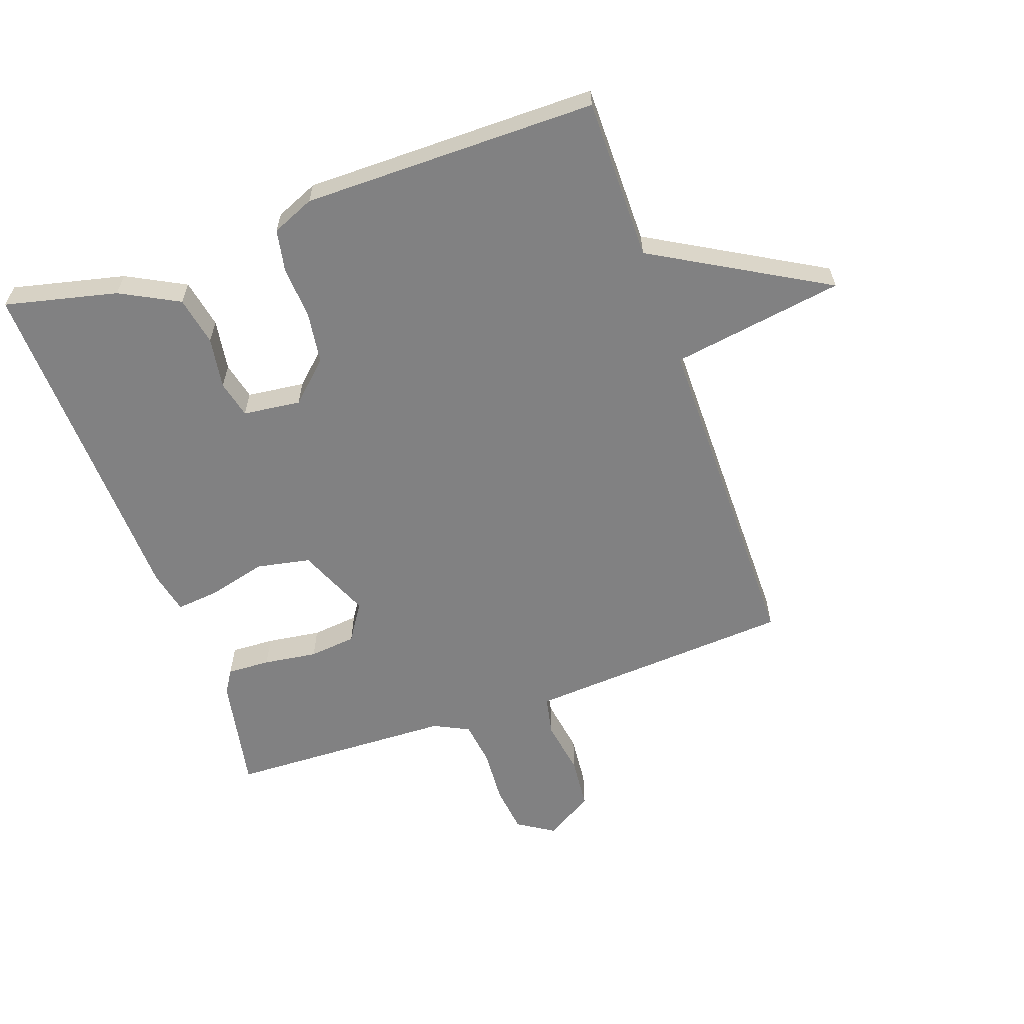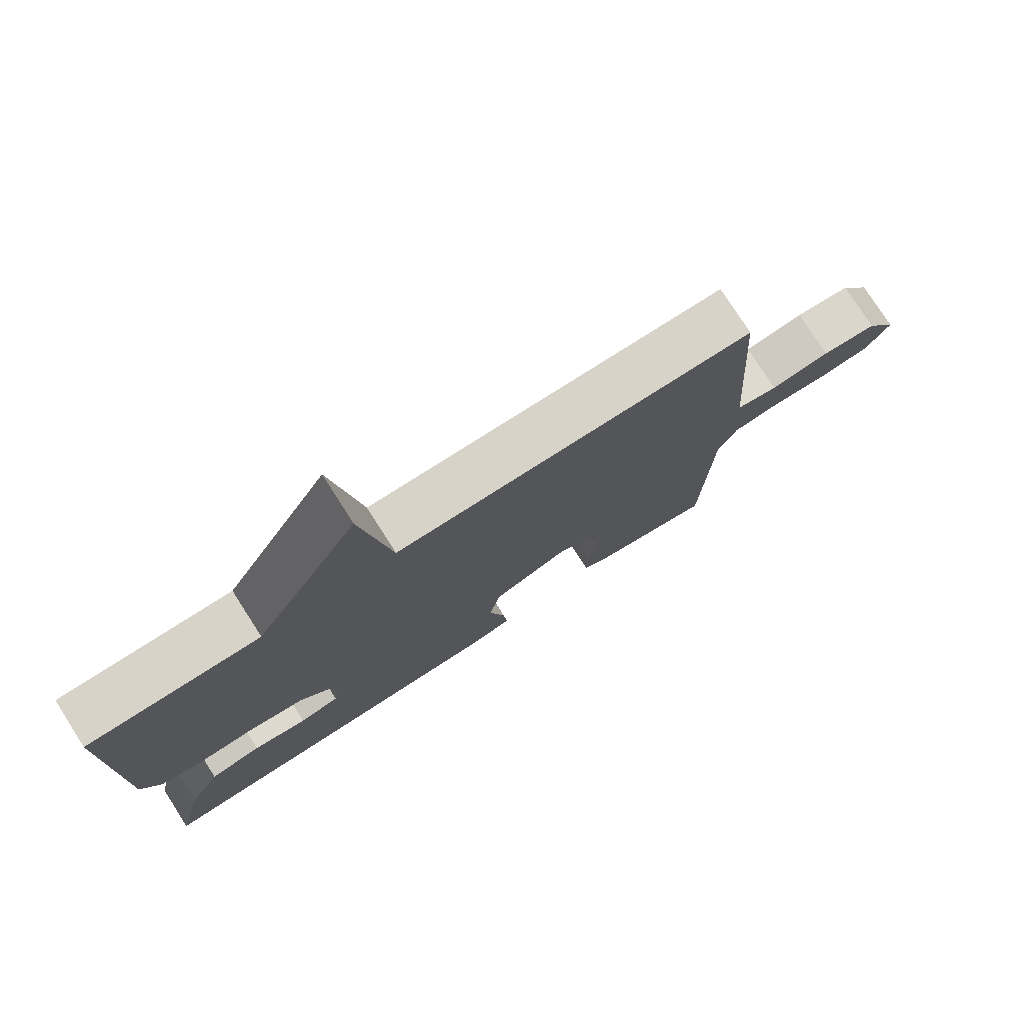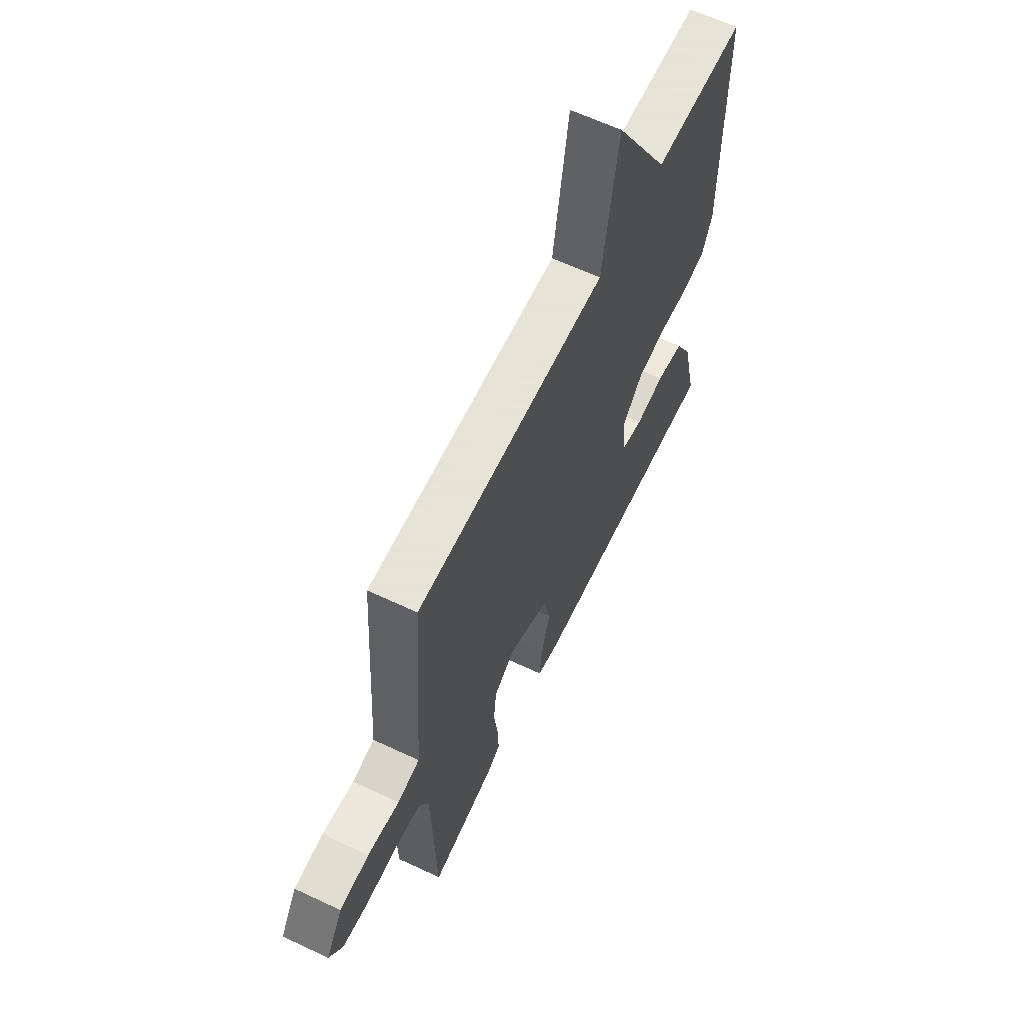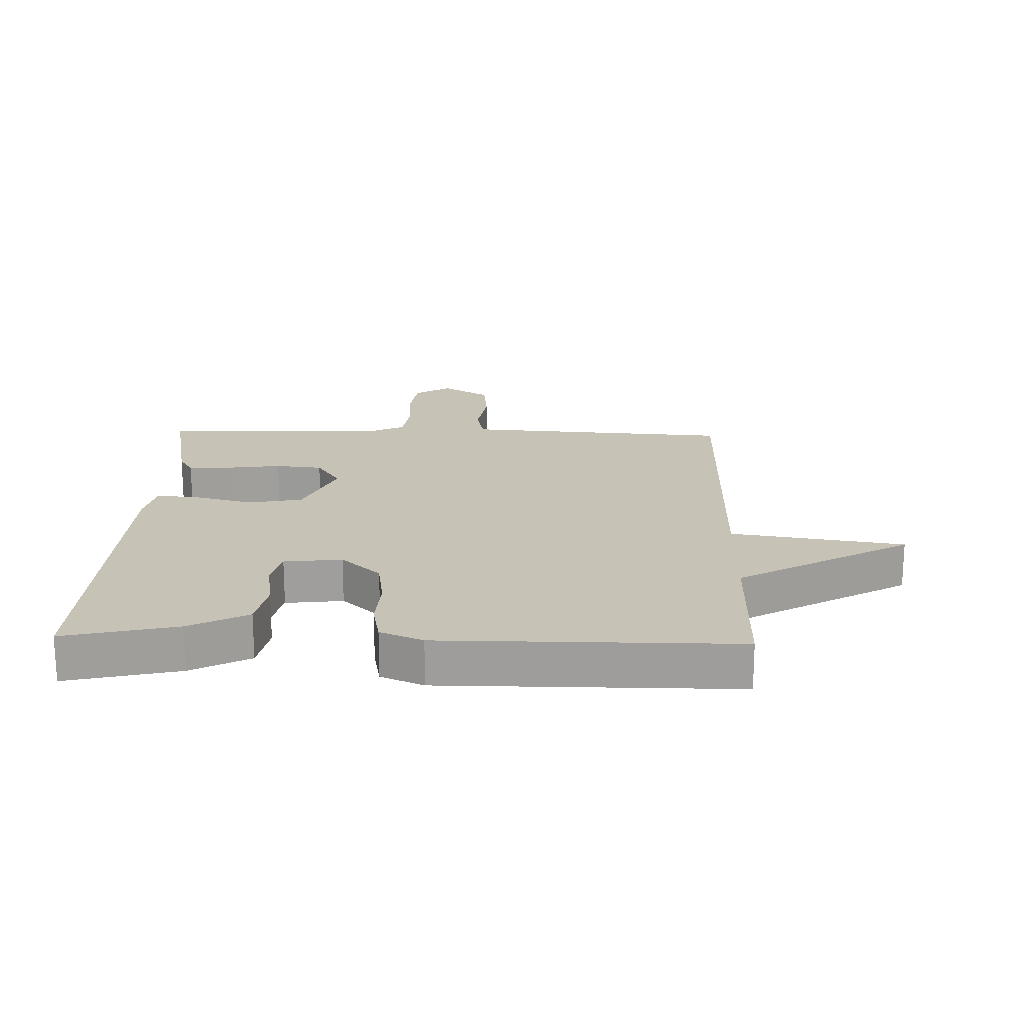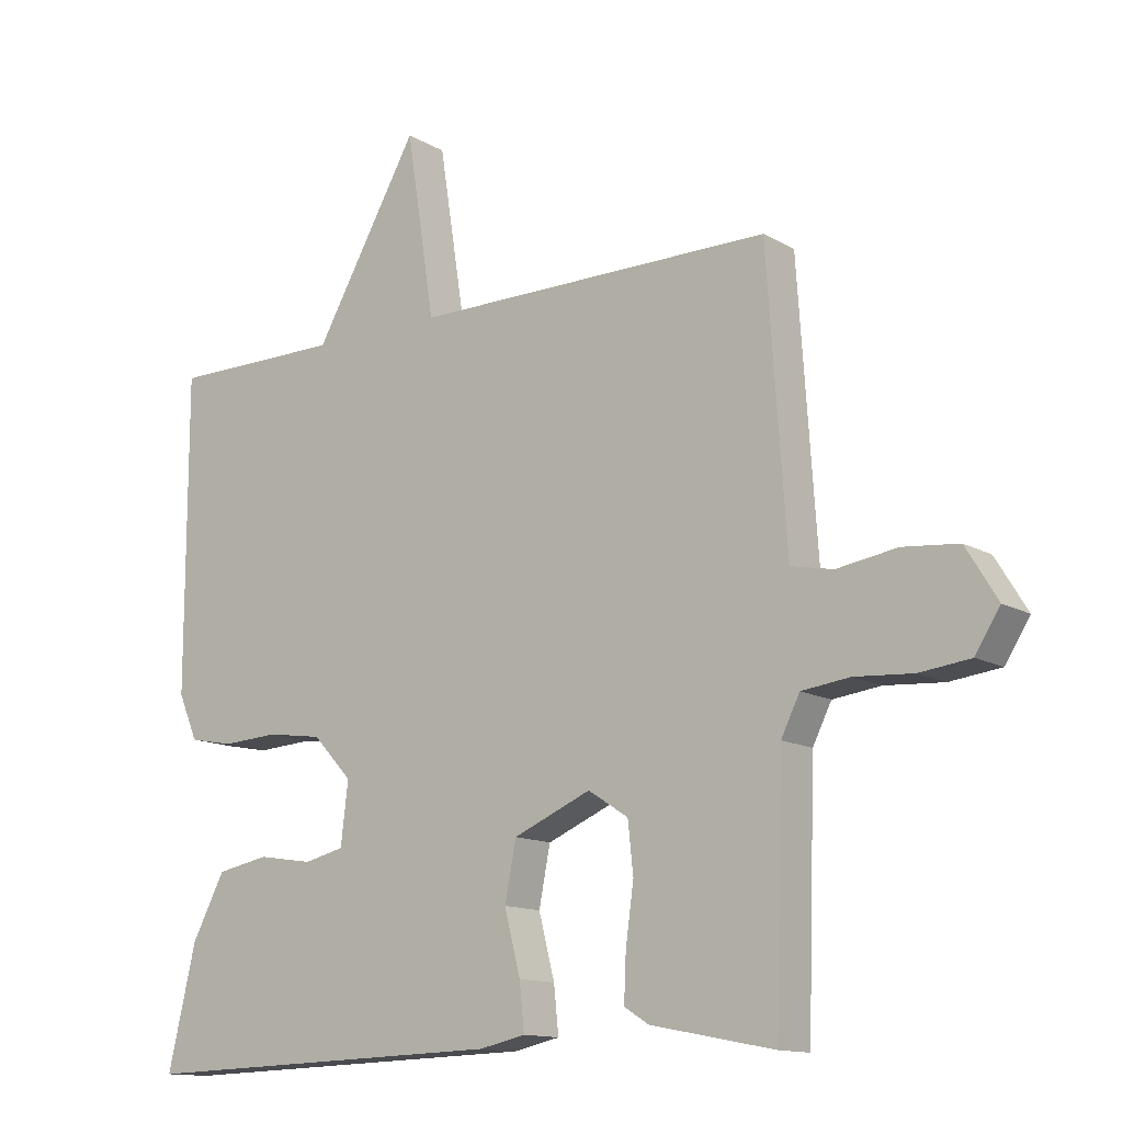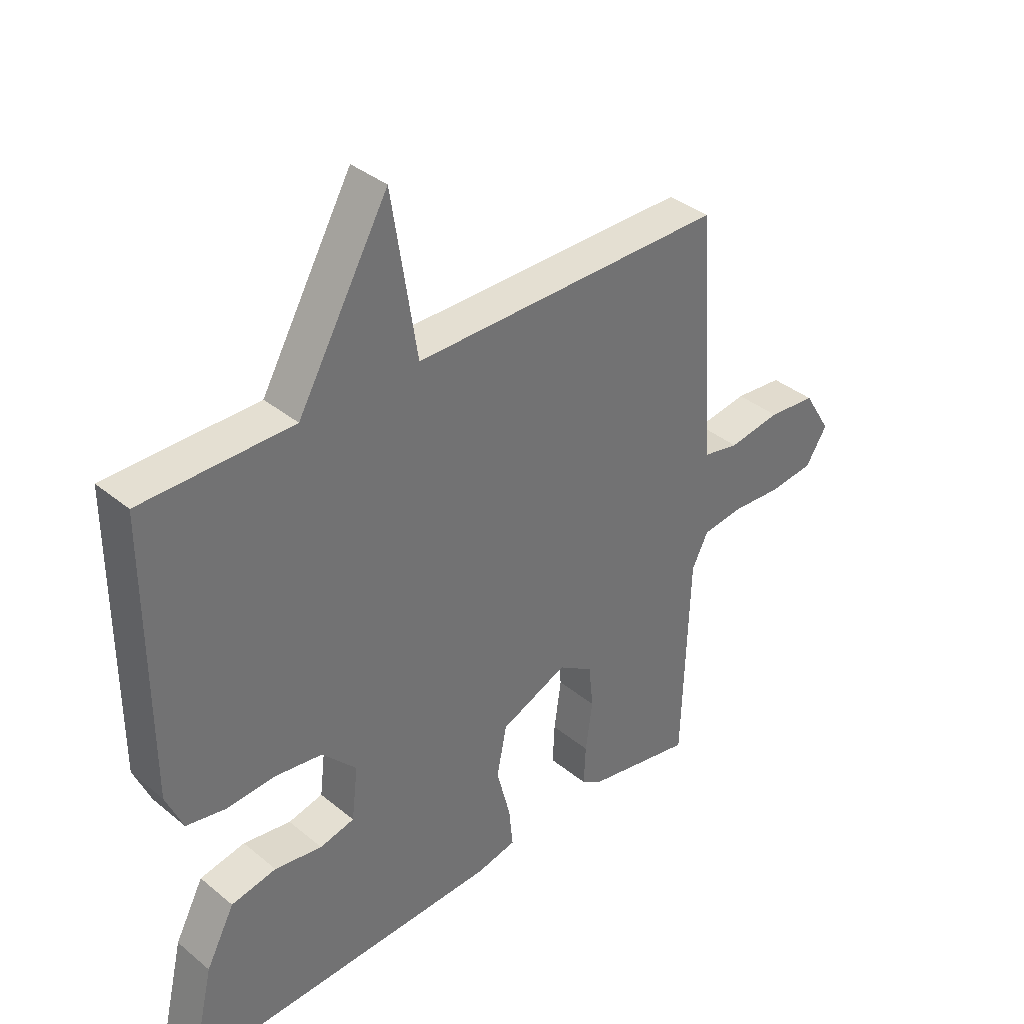
<metadata>
{"format":"obj","ext":"obj","renderer":"f3d","projection":"perspective","resolution":1024,"background":"white","views":[{"elev":-60.4,"azim":-70.5,"up":"+Y"},{"elev":77.2,"azim":-32.6,"up":"+Z"},{"elev":62.8,"azim":115.5,"up":"+Z"},{"elev":19.3,"azim":-88.4,"up":"+Y"},{"elev":-13.2,"azim":37.7,"up":"+Z"},{"elev":36.9,"azim":-43.5,"up":"+Z"}]}
</metadata>
<code>
v -0.5 0.07 -0.5
v -0.458 0.07 -0.321
v -0.409 0.07 -0.228
v -0.331 0.07 -0.213
v -0.249 0.07 -0.226
v -0.189 0.07 -0.212
v -0.178 0.07 -0.12
v -0.237 0.07 -0.057
v -0.32 0.07 -0.045
v -0.404 0.07 -0.05
v -0.471 0.07 -0.037
v -0.5 0.07 0.031
v -0.5 0.07 0.5
v -0.241 0.07 0.5
v -0.084 0.07 0.775
v -0.041 0.07 0.5
v 0.5 0.07 0.5
v 0.523 0.07 0.159
v 0.529 0.07 0.072
v 0.592 0.07 0.059
v 0.682 0.07 0.073
v 0.765 0.07 0.065
v 0.812 0.07 -0.012
v 0.775 0.07 -0.07
v 0.699 0.07 -0.079
v 0.612 0.07 -0.073
v 0.54 0.07 -0.082
v 0.512 0.07 -0.138
v 0.5 0.07 -0.5
v 0.316 0.07 -0.464
v 0.279 0.07 -0.441
v 0.282 0.07 -0.372
v 0.294 0.07 -0.286
v 0.286 0.07 -0.211
v 0.226 0.07 -0.172
v 0.11 0.07 -0.221
v 0.093 0.07 -0.307
v 0.117 0.07 -0.4
v 0.124 0.07 -0.469
v 0.055 0.07 -0.484
v -0.5 0 -0.5
v -0.458 0 -0.321
v -0.409 0 -0.228
v -0.331 0 -0.213
v -0.249 0 -0.226
v -0.189 0 -0.212
v -0.178 0 -0.12
v -0.237 0 -0.057
v -0.32 0 -0.045
v -0.404 0 -0.05
v -0.471 0 -0.037
v -0.5 0 0.031
v -0.5 0 0.5
v -0.241 0 0.5
v -0.084 0 0.775
v -0.041 0 0.5
v 0.5 0 0.5
v 0.523 0 0.159
v 0.529 0 0.072
v 0.592 0 0.059
v 0.682 0 0.073
v 0.765 0 0.065
v 0.812 0 -0.012
v 0.775 0 -0.07
v 0.699 0 -0.079
v 0.612 0 -0.073
v 0.54 0 -0.082
v 0.512 0 -0.138
v 0.5 0 -0.5
v 0.316 0 -0.464
v 0.279 0 -0.441
v 0.282 0 -0.372
v 0.294 0 -0.286
v 0.286 0 -0.211
v 0.226 0 -0.172
v 0.11 0 -0.221
v 0.093 0 -0.307
v 0.117 0 -0.4
v 0.124 0 -0.469
v 0.055 0 -0.484
f 3 4 5
f 2 3 5
f 1 2 5
f 40 1 5
f 39 40 5
f 38 39 5
f 37 38 5
f 36 37 5 6
f 35 36 6 7
f 31 32 33
f 30 31 33
f 29 30 33
f 28 29 33
f 27 28 33 34
f 24 25 26
f 23 24 26
f 22 23 26
f 21 22 26
f 20 21 26
f 19 20 26 27
f 16 17 18
f 16 18 19
f 14 15 16
f 27 34 35
f 19 27 35
f 16 19 35
f 14 16 35
f 12 13 14
f 11 12 14
f 10 11 14
f 9 10 14
f 35 7 8
f 14 35 8
f 8 9 14
f 45 44 43
f 45 43 42
f 45 42 41
f 45 41 80
f 45 80 79
f 45 79 78
f 45 78 77
f 46 45 77 76
f 47 46 76 75
f 73 72 71
f 73 71 70
f 73 70 69
f 73 69 68
f 74 73 68 67
f 66 65 64
f 66 64 63
f 66 63 62
f 66 62 61
f 66 61 60
f 67 66 60 59
f 58 57 56
f 59 58 56
f 56 55 54
f 75 74 67
f 75 67 59
f 75 59 56
f 75 56 54
f 54 53 52
f 54 52 51
f 54 51 50
f 54 50 49
f 48 47 75
f 48 75 54
f 54 49 48
f 1 41 42 2
f 2 42 43 3
f 3 43 44 4
f 4 44 45 5
f 5 45 46 6
f 6 46 47 7
f 7 47 48 8
f 8 48 49 9
f 9 49 50 10
f 10 50 51 11
f 11 51 52 12
f 12 52 53 13
f 13 53 54 14
f 14 54 55 15
f 15 55 56 16
f 16 56 57 17
f 17 57 58 18
f 18 58 59 19
f 19 59 60 20
f 20 60 61 21
f 21 61 62 22
f 22 62 63 23
f 23 63 64 24
f 24 64 65 25
f 25 65 66 26
f 26 66 67 27
f 27 67 68 28
f 28 68 69 29
f 29 69 70 30
f 30 70 71 31
f 31 71 72 32
f 32 72 73 33
f 33 73 74 34
f 34 74 75 35
f 35 75 76 36
f 36 76 77 37
f 37 77 78 38
f 38 78 79 39
f 39 79 80 40
f 40 80 41 1

</code>
